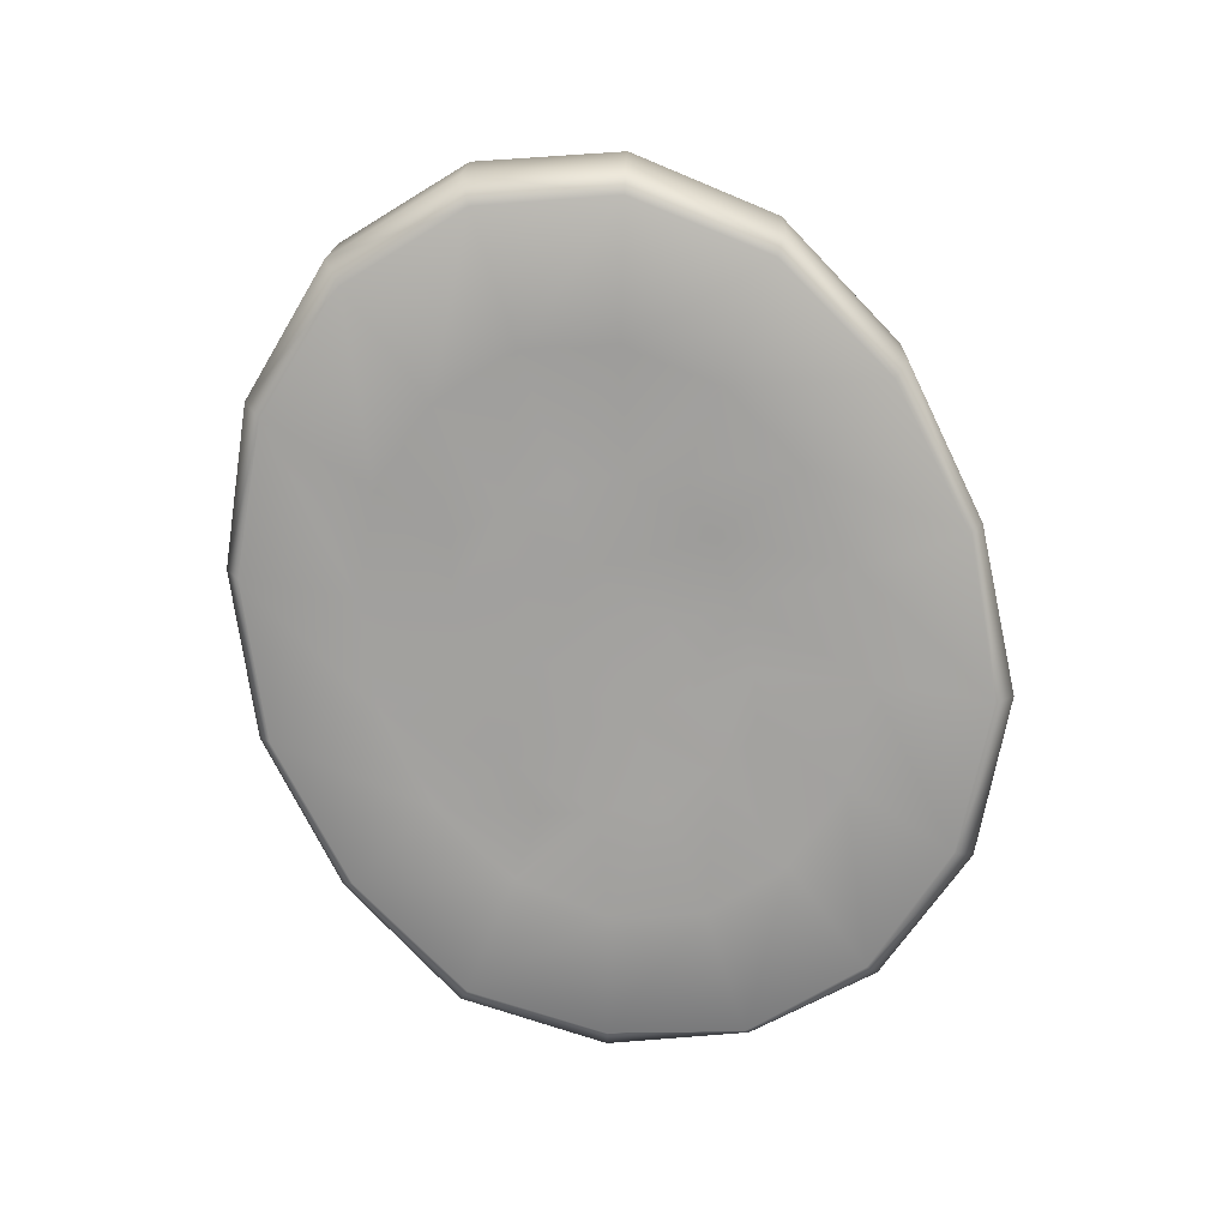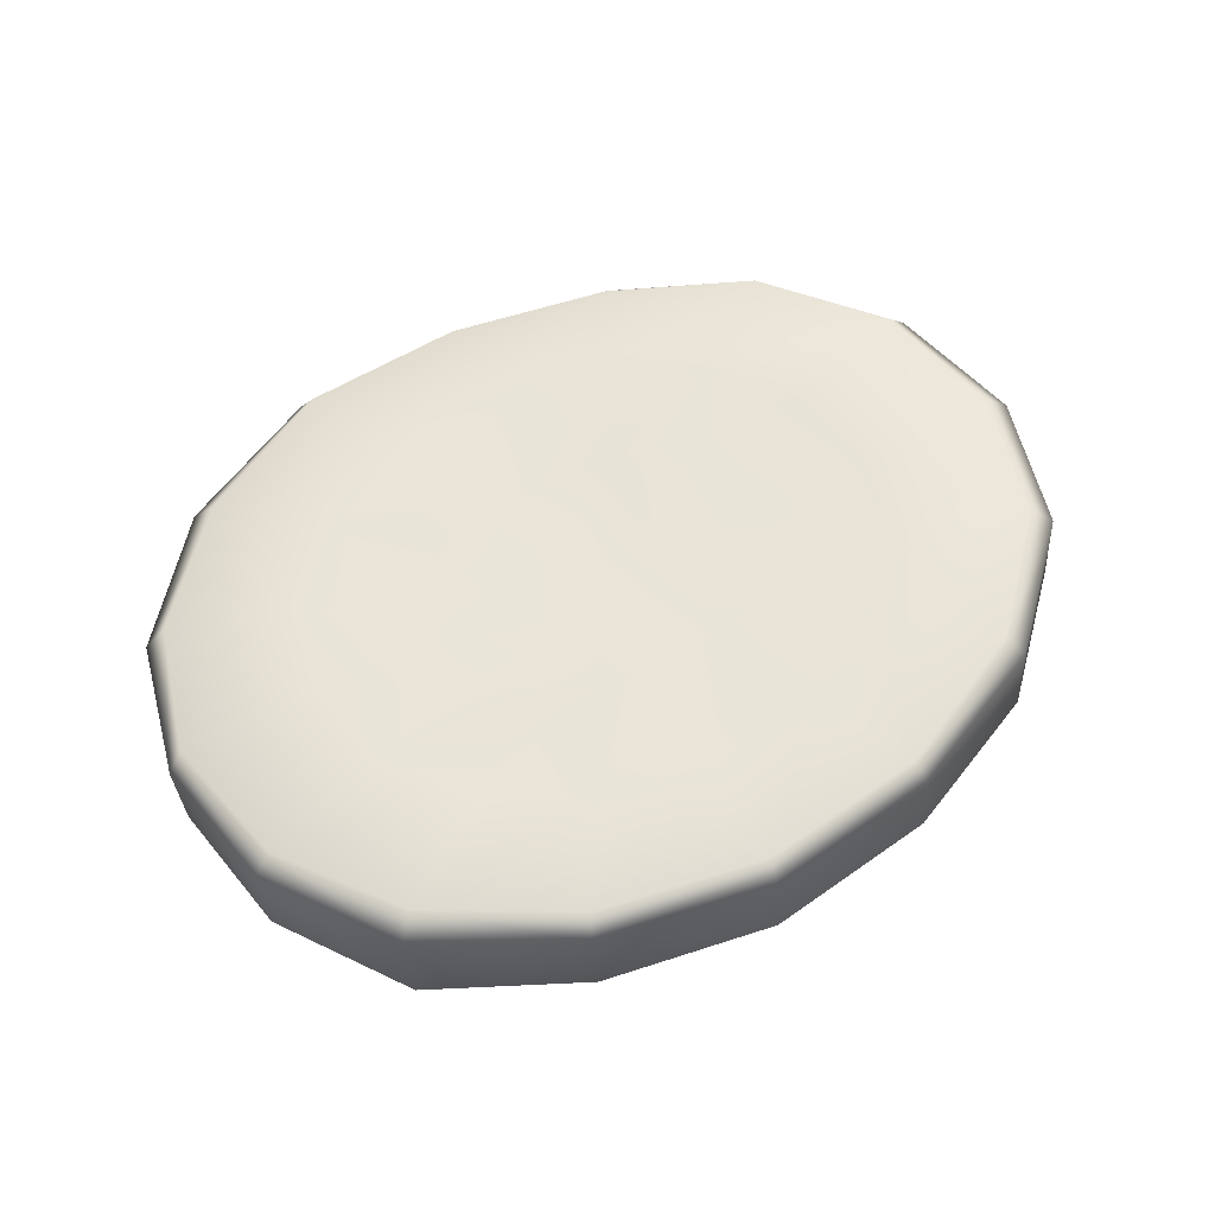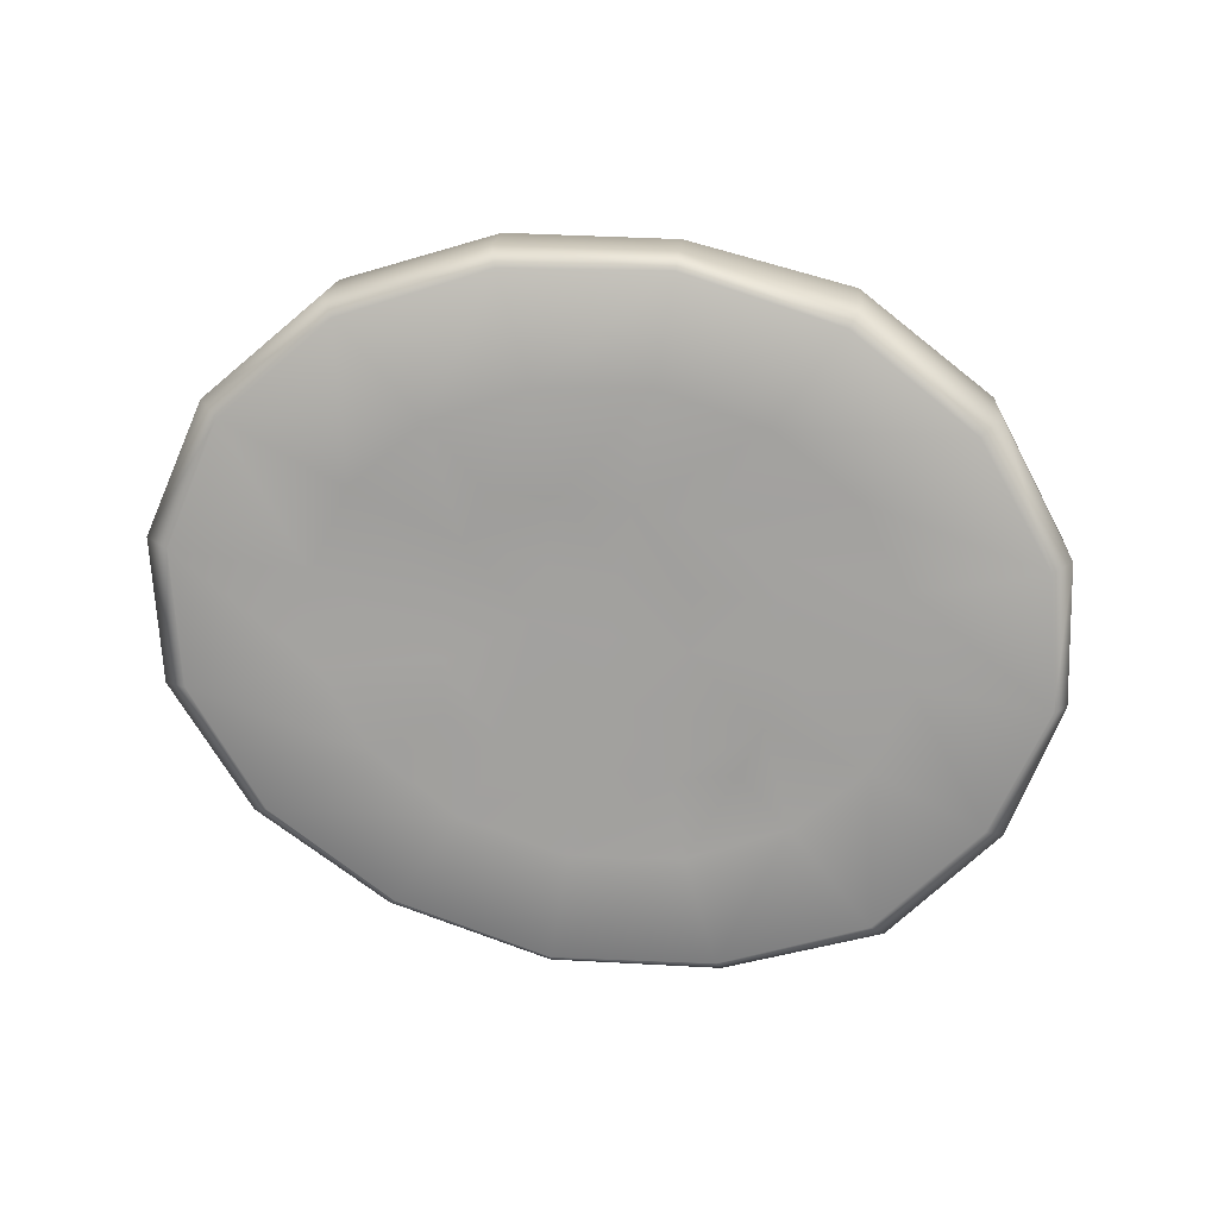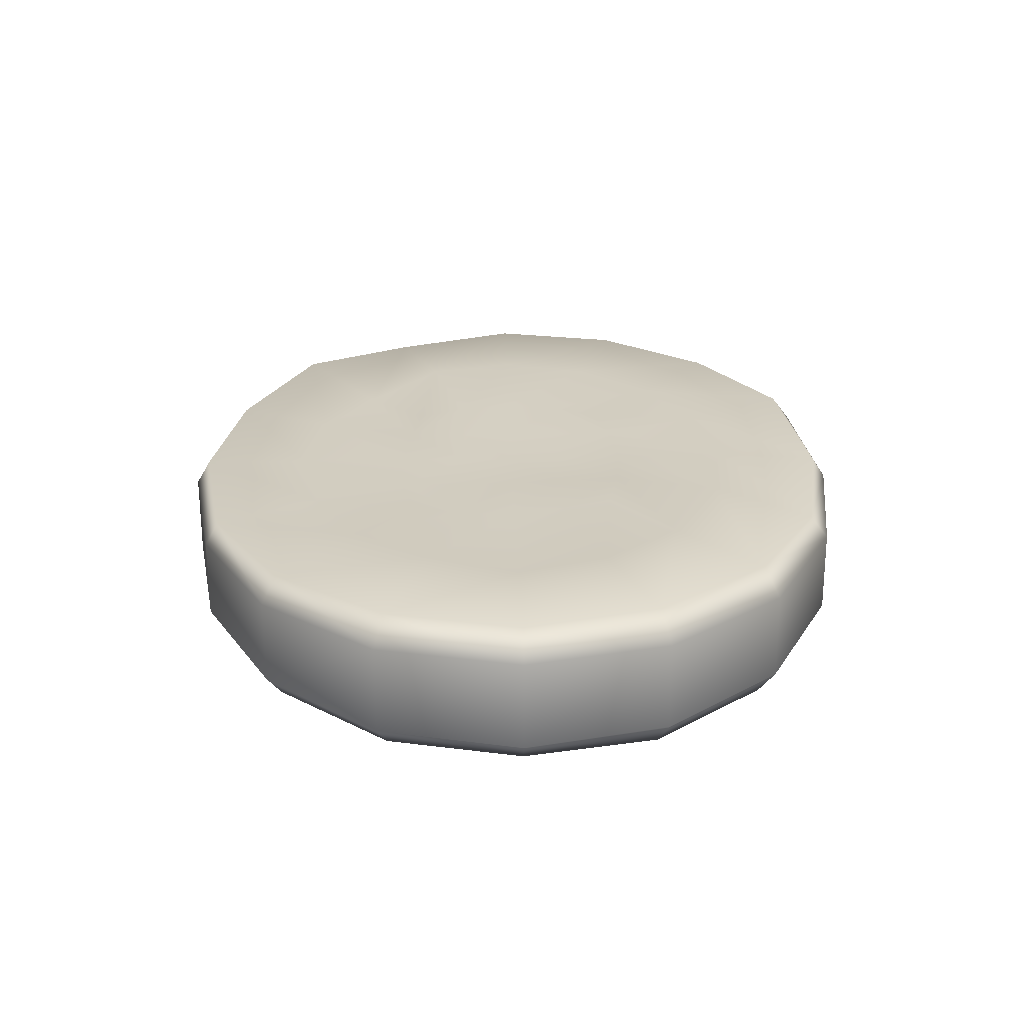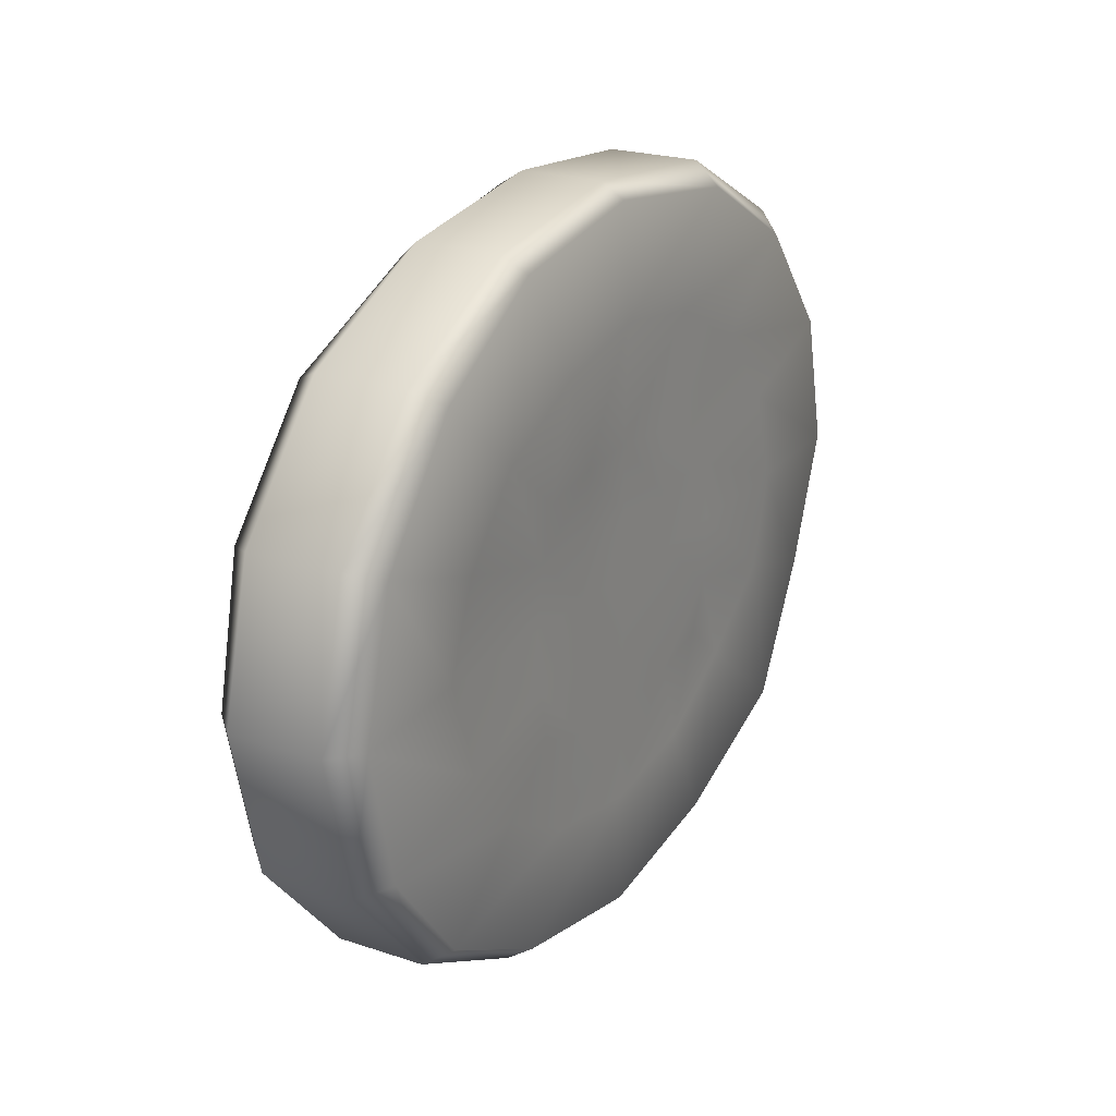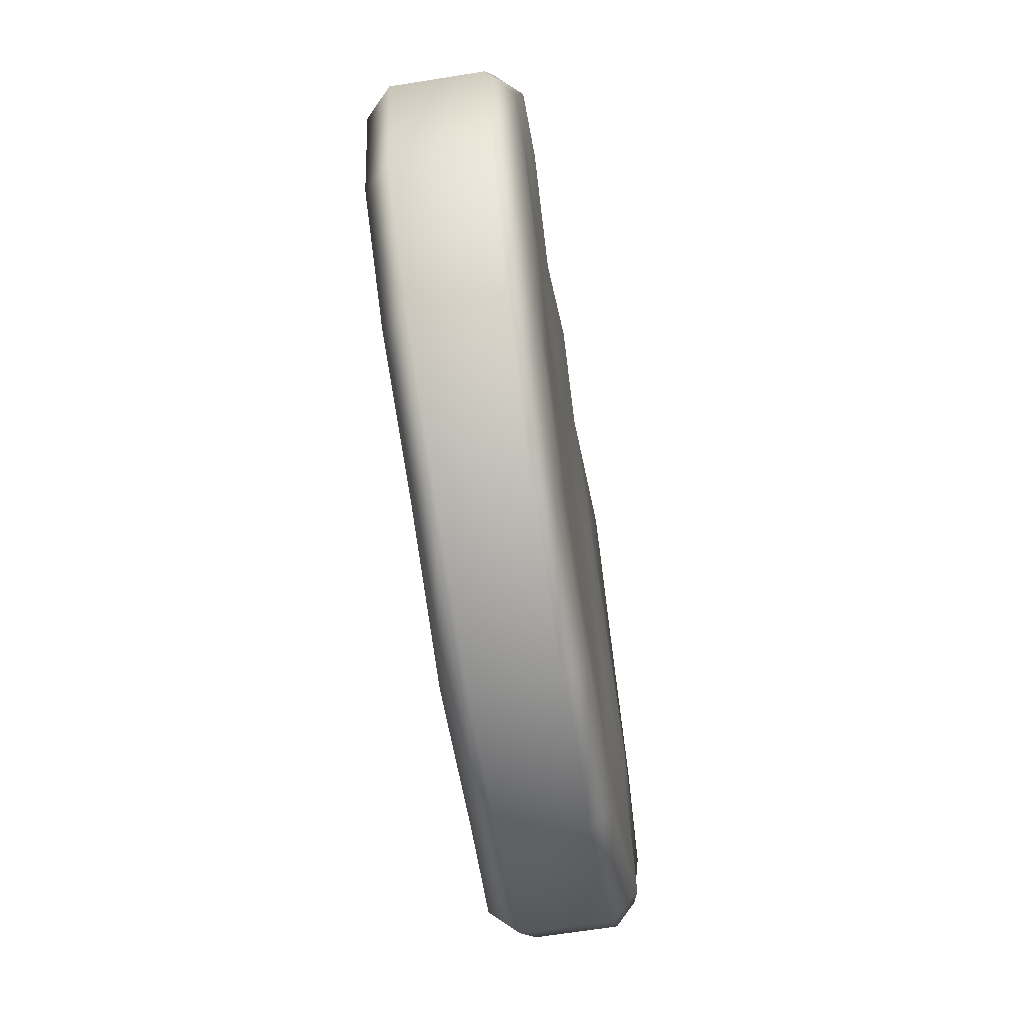
<metadata>
{"format":"obj","ext":"obj","renderer":"f3d","projection":"perspective","resolution":1024,"background":"white","views":[{"elev":-68.5,"azim":-72.3,"up":"+Y"},{"elev":54.4,"azim":154.1,"up":"+Y"},{"elev":-72.4,"azim":-9.8,"up":"+Y"},{"elev":28.4,"azim":-91.4,"up":"+Y"},{"elev":22.5,"azim":-64.1,"up":"+Z"},{"elev":-66.2,"azim":-84.9,"up":"+Z"}]}
</metadata>
<code>
g default
v 0.1008 -0.3625 -0.5263
v -0.1316 -0.3483 -0.4535
v -0.1814 -0.3469 -0.2448
v -0.2008 -0.3472 -0.002912
v -0.1714 -0.3524 0.2322
v -0.108 -0.3591 0.4285
v 0.1432 -0.3742 0.4669
v 0.4184 -0.3831 0.4765
v 0.6743 -0.4229 0.4542
v 0.9077 -0.4376 0.3999
v 1.005 -0.442 0.2221
v 1.062 -0.4438 -0.01842
v 1.047 -0.44 -0.273
v 0.9908 -0.4248 -0.4771
v 0.744 -0.4083 -0.5378
v 0.4198 -0.3848 -0.5649
v -0.01494 -0.3519 -0.8556
v -0.3838 -0.3328 -0.6583
v -0.6309 -0.3302 -0.3571
v -0.7148 -0.2933 -0.001742
v -0.623 -0.3212 0.3524
v -0.3786 -0.344 0.651
v -0.01486 -0.3838 0.8467
v 0.4174 -0.3977 0.9269
v 0.851 -0.4268 0.8548
v 1.217 -0.455 0.6534
v 1.463 -0.4818 0.3535
v 1.55 -0.4963 -0.001609
v 1.463 -0.4869 -0.3572
v 1.222 -0.4293 -0.6596
v 0.8522 -0.4135 -0.8541
v 0.4184 -0.3828 -0.9286
v 0.02136 0.1539 -0.8519
v -0.3418 0.1867 -0.6538
v -0.5893 0.2165 -0.3561
v -0.681 0.1931 -0.001735
v -0.5932 0.2084 0.3536
v -0.3471 0.1922 0.6548
v 0.02266 0.1944 0.8561
v 0.4549 0.1391 0.927
v 0.8889 0.1071 0.8563
v 1.257 0.08371 0.655
v 1.504 0.07705 0.3538
v 1.591 0.07908 -0.001605
v 1.504 0.08295 -0.357
v 1.255 0.0486 -0.6583
v 0.8881 0.09488 -0.8596
v 0.454 0.1241 -0.93
v 0.1637 0.1471 -0.4849
v -0.07303 0.1648 -0.4344
v -0.1325 0.171 -0.2375
v -0.1641 0.1731 -0.008559
v -0.109 0.1748 0.2094
v -0.04198 0.1734 0.4043
v 0.2017 0.153 0.4521
v 0.4548 0.1264 0.4787
v 0.7002 0.1318 0.4456
v 0.9327 0.1069 0.3887
v 1.032 0.1015 0.2162
v 1.079 0.09639 -0.008024
v 1.035 0.1013 -0.229
v 0.9636 0.096 -0.4187
v 0.7078 0.1234 -0.4554
v 0.4513 0.1325 -0.4896
v 0.4189 -0.3861 -0.02875
v 0.4572 0.1194 -0.005052
v -0.2122 -0.3292 -1.254
v -0.2338 -0.2403 -1.304
v -0.7545 -0.3084 -0.9663
v -0.8094 -0.2091 -1.017
v -1.123 -0.2989 -0.5277
v -1.21 -0.1906 -0.5625
v -1.25 -0.2901 -0.00177
v -1.347 -0.1819 -0.001778
v -1.127 -0.3074 0.5262
v -1.21 -0.1905 0.5591
v -0.7614 -0.3257 0.9692
v -0.8184 -0.2134 1.025
v -0.2117 -0.3262 1.246
v -0.2393 -0.245 1.311
v 0.419 -0.3734 1.352
v 0.4251 -0.2857 1.409
v 1.054 -0.4573 1.268
v 1.099 -0.3504 1.346
v 1.593 -0.4843 0.9671
v 1.674 -0.3921 1.035
v 1.954 -0.5087 0.5228
v 2.046 -0.4128 0.5516
v 2.081 -0.5157 -0.001569
v 2.155 -0.4103 -0.001565
v 1.946 -0.4839 -0.5209
v 2.034 -0.4069 -0.5503
v 1.596 -0.4966 -0.9754
v 1.674 -0.3923 -1.038
v 1.052 -0.4282 -1.257
v 1.088 -0.3367 -1.317
v 0.4183 -0.3857 -1.36
v 0.4251 -0.2884 -1.417
v -0.2119 0.07383 -1.304
v -0.1781 0.1589 -1.254
v -0.7862 0.1231 -1.017
v -0.718 0.2137 -0.9663
v -1.186 0.1605 -0.5625
v -1.084 0.2555 -0.5277
v -1.323 0.171 -0.001777
v -1.211 0.2645 -0.001768
v -1.185 0.1604 0.5591
v -1.087 0.2646 0.5262
v -0.7945 0.1286 1.025
v -0.7224 0.2318 0.9692
v -0.2166 0.07921 1.311
v -0.178 0.1558 1.246
v 0.447 0.02707 1.409
v 0.4532 0.1148 1.352
v 1.123 -0.002617 1.346
v 1.094 0.1094 1.268
v 1.698 -0.04136 1.035
v 1.631 0.06124 0.9671
v 2.07 -0.07256 0.5516
v 1.992 0.03507 0.5228
v 2.177 -0.09023 -0.001563
v 2.119 0.02447 -0.001566
v 2.057 -0.07682 -0.5503
v 1.98 0.01173 -0.5209
v 1.699 -0.04121 -1.038
v 1.636 0.07298 -0.9754
v 1.11 -0.0146 -1.317
v 1.087 0.08102 -1.257
v 0.4474 0.02976 -1.417
v 0.4542 0.1271 -1.36
v 0.4175 -0.3846 0.2125
v 0.4199 -0.3861 -0.2813
v 0.1169 -0.3649 -0.2641
v 0.1225 -0.3656 -0.01799
v 0.1437 -0.3672 0.2142
v 0.7295 -0.4112 -0.2776
v 0.722 -0.4126 -0.02934
v 0.6937 -0.4131 0.2087
v 0.4573 0.1226 0.2089
v 0.4539 0.1248 -0.2197
v 0.7164 0.1155 -0.2142
v 0.7301 0.1095 -0.005358
v 0.7172 0.1168 0.2063
v 0.1839 0.1428 -0.225
v 0.1836 0.1425 -0.00821
v 0.1993 0.1445 0.2041
g FoodTallLLowerArm
f 1 2 18 17
f 2 3 19 18
f 3 4 20 19
f 4 5 21 20
f 5 6 22 21
f 6 7 23 22
f 7 8 24 23
f 8 9 25 24
f 9 10 26 25
f 10 11 27 26
f 11 12 28 27
f 12 13 29 28
f 13 14 30 29
f 14 15 31 30
f 15 16 32 31
f 16 1 17 32
f 33 34 50 49
f 34 35 51 50
f 35 36 52 51
f 36 37 53 52
f 37 38 54 53
f 38 39 55 54
f 39 40 56 55
f 40 41 57 56
f 41 42 58 57
f 42 43 59 58
f 43 44 60 59
f 44 45 61 60
f 45 46 62 61
f 46 47 63 62
f 47 48 64 63
f 48 33 49 64
f 7 6 5 135
f 138 9 8 131
f 132 136 137 65
f 3 133 134 4
f 139 146 55 56
f 59 143 57 58
f 141 142 60 61
f 66 140 144 145
f 67 68 98 97
f 68 67 69 70
f 70 69 71 72
f 72 71 73 74
f 74 73 75 76
f 76 75 77 78
f 78 77 79 80
f 80 79 81 82
f 82 81 83 84
f 84 83 85 86
f 86 85 87 88
f 88 87 89 90
f 90 89 91 92
f 92 91 93 94
f 94 93 95 96
f 96 95 97 98
f 99 100 130 129
f 100 99 101 102
f 102 101 103 104
f 104 103 105 106
f 106 105 107 108
f 108 107 109 110
f 110 109 111 112
f 112 111 113 114
f 114 113 115 116
f 116 115 117 118
f 118 117 119 120
f 120 119 121 122
f 122 121 123 124
f 124 123 125 126
f 126 125 127 128
f 128 127 129 130
f 17 18 69 67
f 18 19 71 69
f 19 20 73 71
f 20 21 75 73
f 21 22 77 75
f 22 23 79 77
f 23 24 81 79
f 24 25 83 81
f 25 26 85 83
f 26 27 87 85
f 27 28 89 87
f 28 29 91 89
f 29 30 93 91
f 30 31 95 93
f 31 32 97 95
f 32 17 67 97
f 68 70 101 99
f 70 72 103 101
f 72 74 105 103
f 74 76 107 105
f 76 78 109 107
f 78 80 111 109
f 80 82 113 111
f 82 84 115 113
f 84 86 117 115
f 86 88 119 117
f 88 90 121 119
f 90 92 123 121
f 92 94 125 123
f 94 96 127 125
f 96 98 129 127
f 98 68 99 129
f 100 102 34 33
f 102 104 35 34
f 104 106 36 35
f 106 108 37 36
f 108 110 38 37
f 110 112 39 38
f 112 114 40 39
f 114 116 41 40
f 116 118 42 41
f 118 120 43 42
f 120 122 44 43
f 122 124 45 44
f 124 126 46 45
f 126 128 47 46
f 128 130 48 47
f 130 100 33 48
f 134 135 5 4
f 137 138 131 65
f 3 2 1 133
f 15 136 132 16
f 133 1 16 132
f 134 133 132 65
f 131 135 134 65
f 7 135 131 8
f 15 14 13 136
f 137 136 13 12
f 11 138 137 12
f 11 10 9 138
f 142 143 59 60
f 66 145 146 139
f 63 141 61 62
f 49 144 140 64
f 140 141 63 64
f 66 142 141 140
f 66 139 143 142
f 57 143 139 56
f 51 144 49 50
f 145 144 51 52
f 146 145 52 53
f 55 146 53 54

</code>
